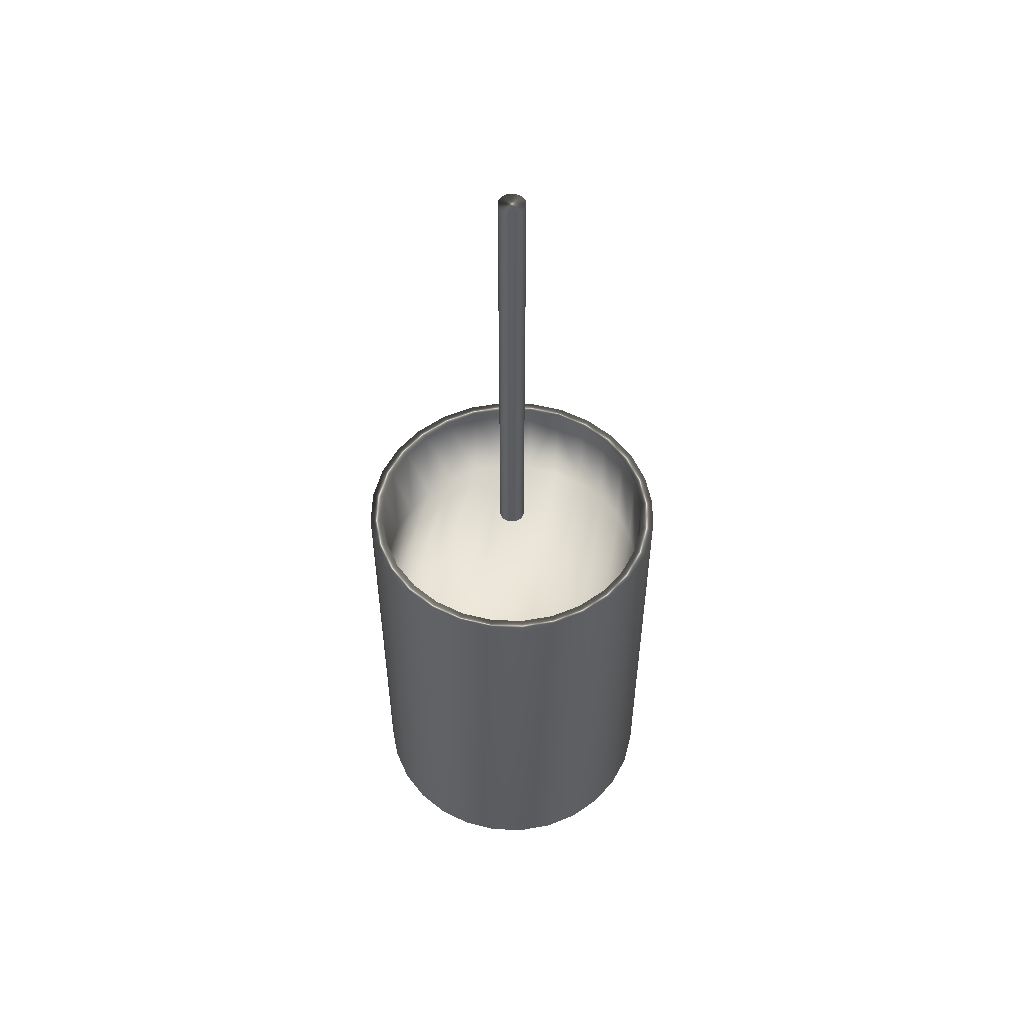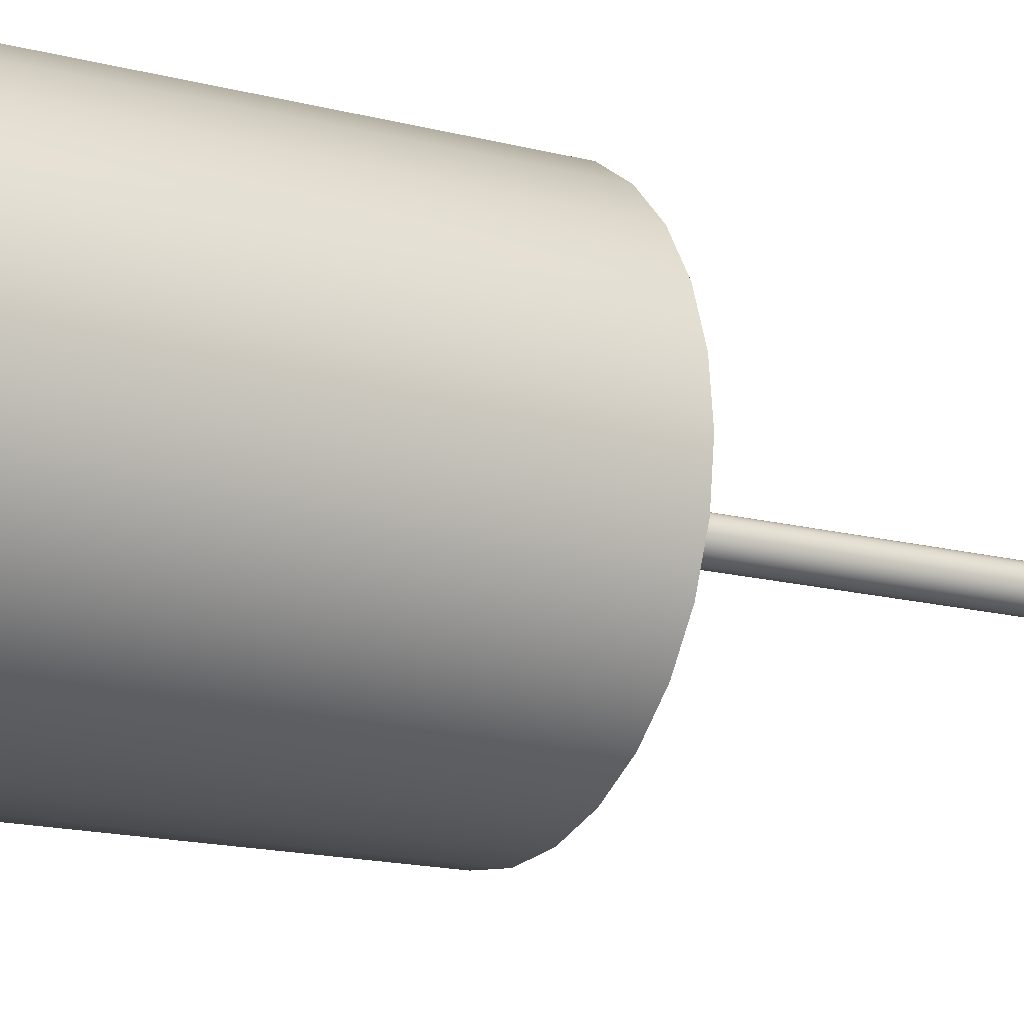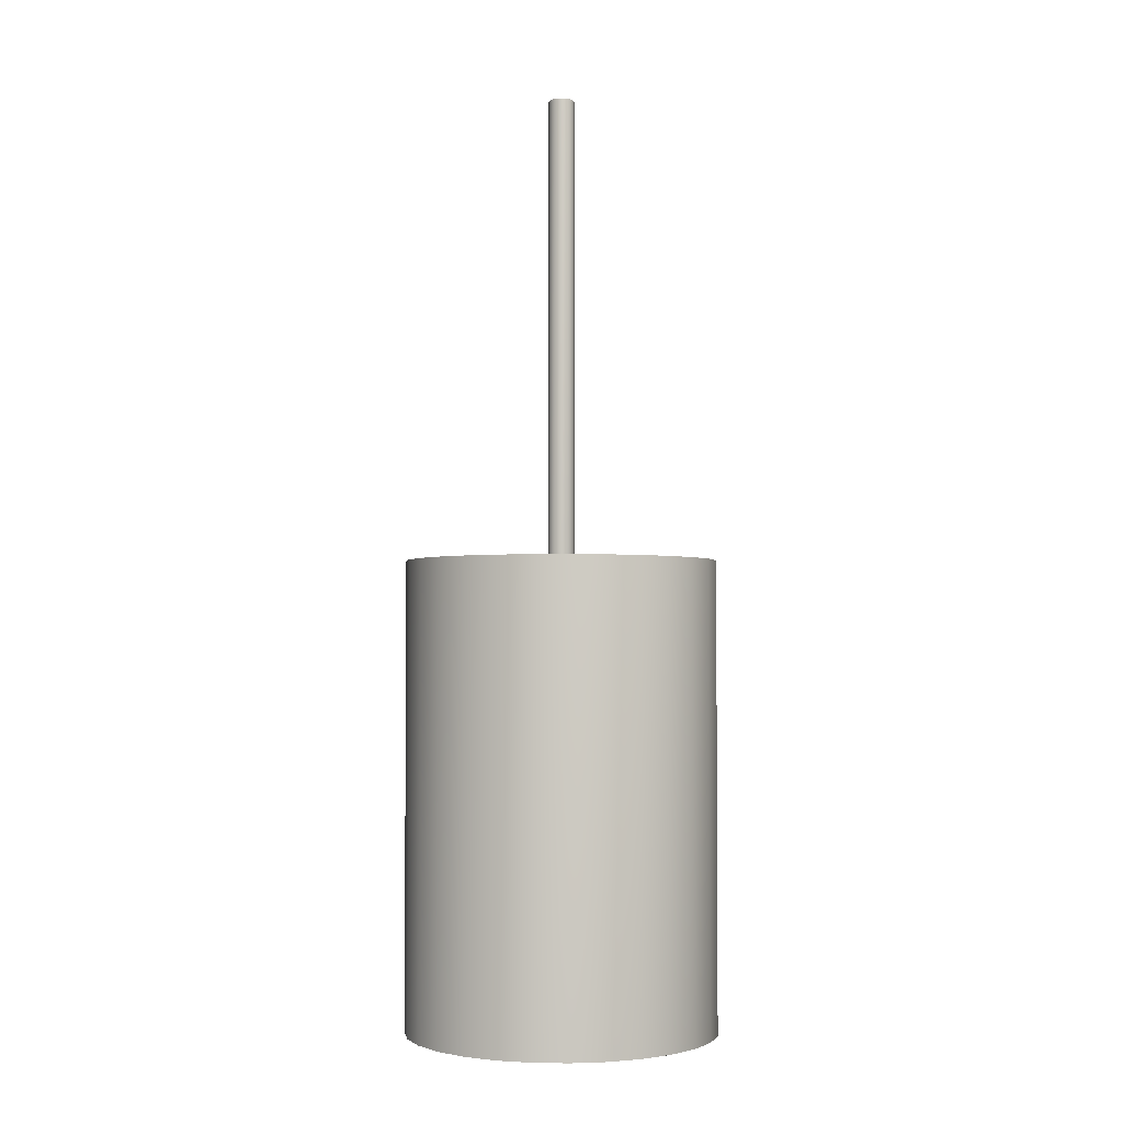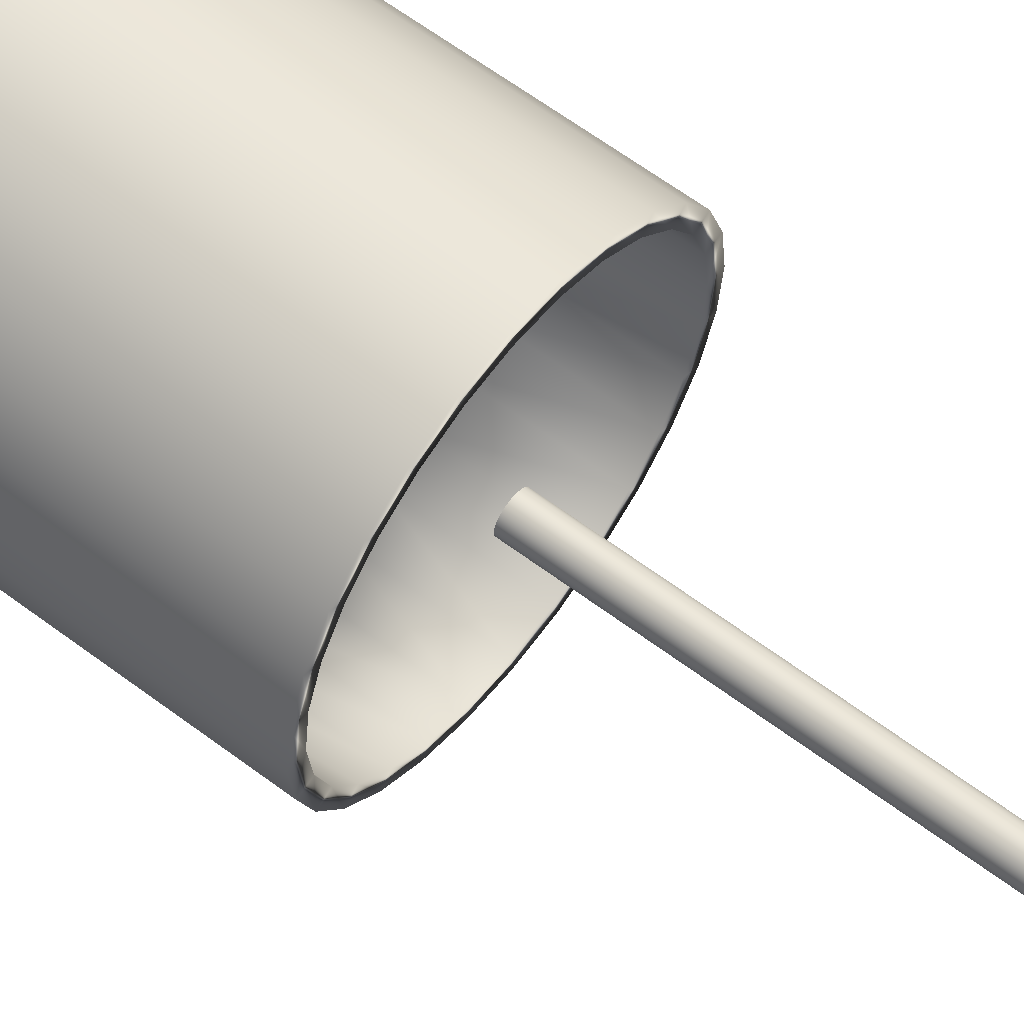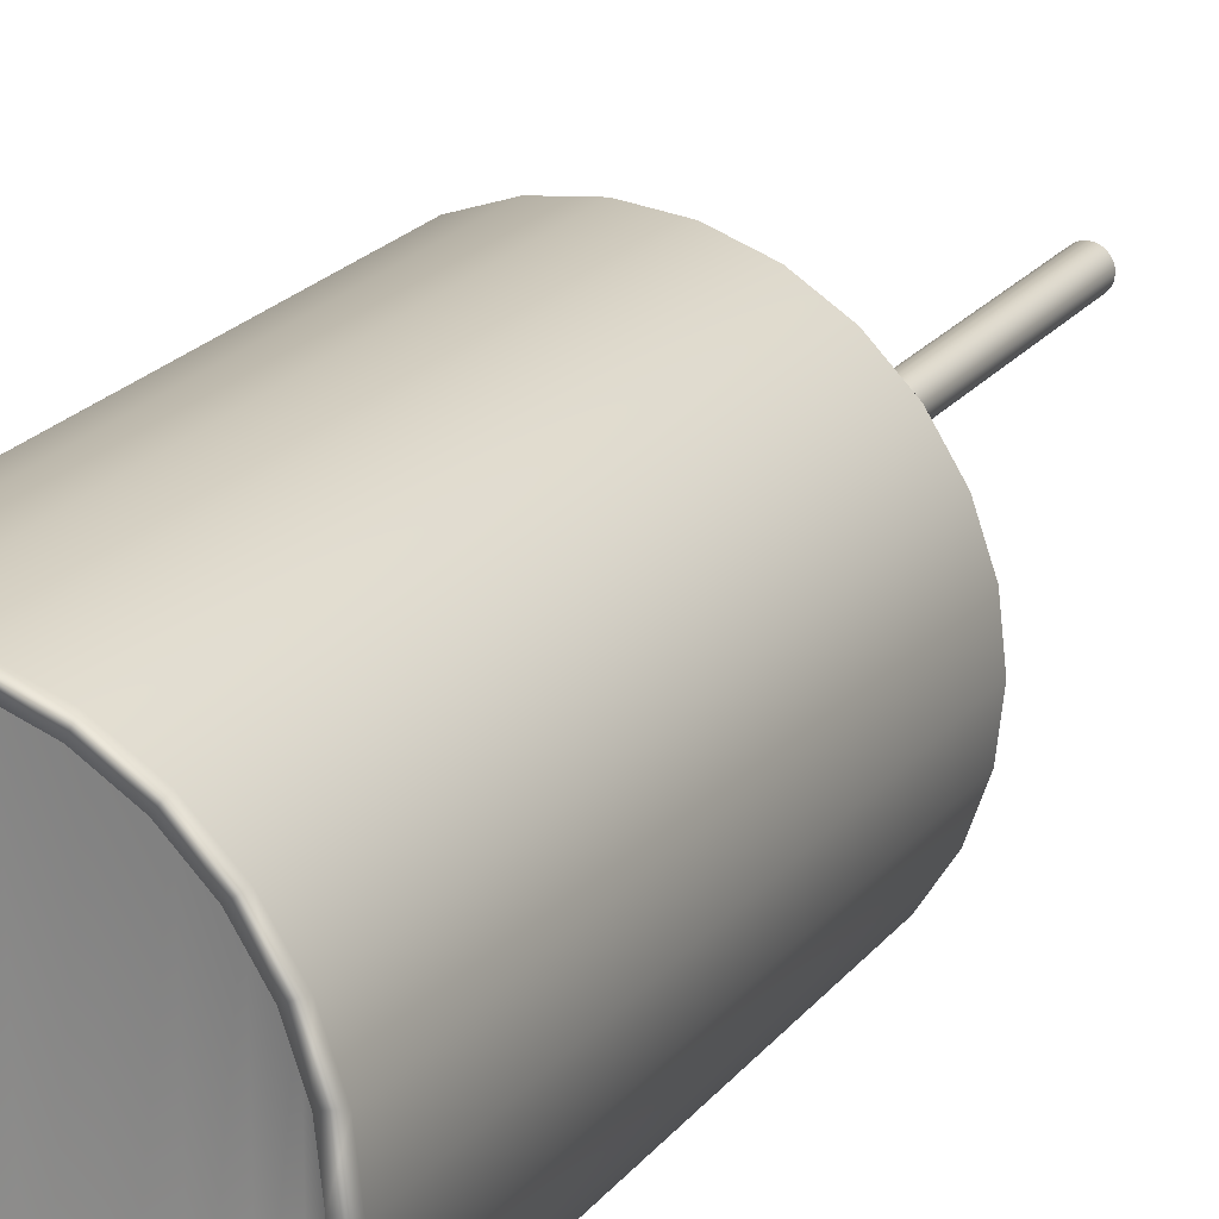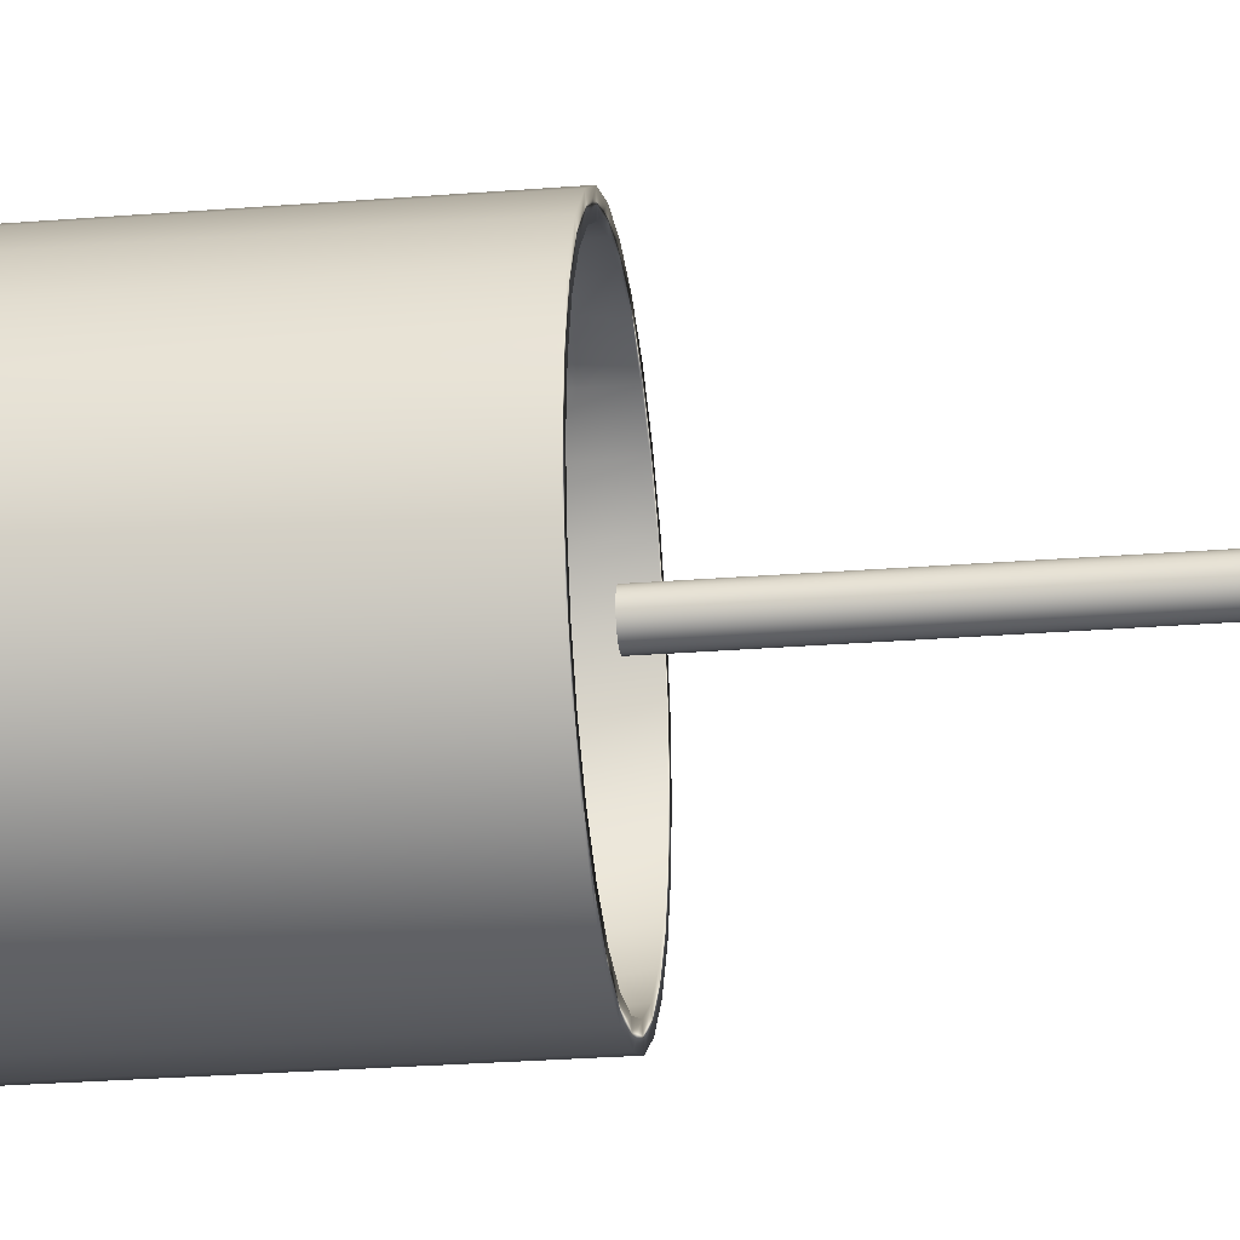
<metadata>
{"format":"obj","ext":"obj","renderer":"f3d","projection":"perspective","resolution":1024,"background":"white","views":[{"elev":53.9,"azim":-171.5,"up":"+Y"},{"elev":-14.1,"azim":58.3,"up":"+Z"},{"elev":-2.6,"azim":151.6,"up":"+Y"},{"elev":62.1,"azim":127.4,"up":"+Z"},{"elev":20.7,"azim":26.4,"up":"+Z"},{"elev":-25.9,"azim":97.3,"up":"+Z"}]}
</metadata>
<code>
v -39.52 17.46 -138.4
v -39.52 17.46 -138.9
v -39.57 17.46 -138.4
v -39.57 17.46 -138.9
v -39.62 17.46 -138.4
v -39.62 17.46 -138.9
v -39.67 17.46 -138.4
v -39.67 17.46 -138.8
v -39.71 17.46 -138.5
v -39.71 17.46 -138.8
v -39.75 17.46 -138.5
v -39.75 17.46 -138.8
v -39.78 17.46 -138.5
v -39.78 17.46 -138.7
v -39.79 17.46 -138.6
v -39.79 17.46 -138.7
v -39.8 17.46 -138.6
v -39.47 17.46 -138.8
v -39.47 17.46 -138.4
v -39.43 17.46 -138.8
v -39.43 17.46 -138.5
v -39.39 17.46 -138.8
v -39.39 17.46 -138.5
v -39.36 17.46 -138.7
v -39.36 17.46 -138.5
v -39.35 17.46 -138.7
v -39.35 17.46 -138.6
v -39.34 17.46 -138.6
v -39.62 16.9 -138.4
v -39.62 16.9 -138.9
v -39.57 16.9 -138.4
v -39.57 16.9 -138.9
v -39.52 16.9 -138.4
v -39.52 16.9 -138.9
v -39.47 16.9 -138.4
v -39.47 16.9 -138.8
v -39.43 16.9 -138.5
v -39.43 16.9 -138.8
v -39.39 16.9 -138.5
v -39.39 16.9 -138.8
v -39.36 16.9 -138.5
v -39.36 16.9 -138.7
v -39.35 16.9 -138.6
v -39.35 16.9 -138.7
v -39.34 16.9 -138.6
v -39.67 16.9 -138.8
v -39.67 16.9 -138.4
v -39.71 16.9 -138.8
v -39.71 16.9 -138.5
v -39.75 16.9 -138.8
v -39.75 16.9 -138.5
v -39.78 16.9 -138.7
v -39.78 16.9 -138.5
v -39.79 16.9 -138.7
v -39.79 16.9 -138.6
v -39.8 16.9 -138.6
v -39.57 16.88 -138.9
v -39.62 16.88 -138.9
v -39.67 16.88 -138.8
v -39.71 16.88 -138.8
v -39.75 16.88 -138.8
v -39.78 16.88 -138.7
v -39.79 16.88 -138.7
v -39.8 16.88 -138.6
v -39.79 16.88 -138.6
v -39.78 16.88 -138.5
v -39.75 16.88 -138.5
v -39.71 16.88 -138.5
v -39.67 16.88 -138.4
v -39.62 16.88 -138.4
v -39.57 16.88 -138.4
v -39.57 17.62 -138.4
v -39.62 17.62 -138.4
v -39.67 17.62 -138.4
v -39.71 17.62 -138.5
v -39.75 17.62 -138.5
v -39.78 17.62 -138.5
v -39.79 17.62 -138.6
v -39.8 17.62 -138.6
v -39.79 17.62 -138.7
v -39.78 17.62 -138.7
v -39.75 17.62 -138.8
v -39.71 17.62 -138.8
v -39.67 17.62 -138.8
v -39.62 17.62 -138.9
v -39.57 17.62 -138.9
v -39.52 16.88 -138.4
v -39.47 16.88 -138.4
v -39.43 16.88 -138.5
v -39.39 16.88 -138.5
v -39.36 16.88 -138.5
v -39.35 16.88 -138.6
v -39.34 16.88 -138.6
v -39.35 16.88 -138.7
v -39.36 16.88 -138.7
v -39.39 16.88 -138.8
v -39.43 16.88 -138.8
v -39.47 16.88 -138.8
v -39.52 16.88 -138.9
v -39.57 17.62 -138.4
v -39.57 16.88 -138.4
v -39.51 17.62 -138.4
v -39.51 16.88 -138.4
v -39.46 17.62 -138.4
v -39.46 16.88 -138.4
v -39.41 17.62 -138.4
v -39.41 16.88 -138.4
v -39.37 17.62 -138.5
v -39.37 16.88 -138.5
v -39.34 17.62 -138.5
v -39.34 16.88 -138.5
v -39.33 17.62 -138.6
v -39.33 16.88 -138.6
v -39.32 17.62 -138.6
v -39.32 16.88 -138.6
v -39.33 17.62 -138.7
v -39.33 16.88 -138.7
v -39.34 17.62 -138.7
v -39.34 16.88 -138.7
v -39.37 17.62 -138.8
v -39.37 16.88 -138.8
v -39.41 17.62 -138.8
v -39.41 16.88 -138.8
v -39.46 17.62 -138.9
v -39.46 16.88 -138.9
v -39.51 17.62 -138.9
v -39.51 16.88 -138.9
v -39.57 17.62 -138.9
v -39.57 16.88 -138.9
v -39.52 17.62 -138.9
v -39.47 17.62 -138.8
v -39.43 17.62 -138.8
v -39.39 17.62 -138.8
v -39.36 17.62 -138.7
v -39.35 17.62 -138.7
v -39.34 17.62 -138.6
v -39.35 17.62 -138.6
v -39.36 17.62 -138.5
v -39.39 17.62 -138.5
v -39.43 17.62 -138.5
v -39.47 17.62 -138.4
v -39.52 17.62 -138.4
v -39.62 16.88 -138.4
v -39.68 16.88 -138.4
v -39.72 16.88 -138.4
v -39.76 16.88 -138.5
v -39.79 16.88 -138.5
v -39.81 16.88 -138.6
v -39.82 16.88 -138.6
v -39.81 16.88 -138.7
v -39.79 16.88 -138.7
v -39.76 16.88 -138.8
v -39.72 16.88 -138.8
v -39.68 16.88 -138.9
v -39.62 16.88 -138.9
v -39.62 17.62 -138.4
v -39.62 17.62 -138.9
v -39.68 17.62 -138.9
v -39.72 17.62 -138.8
v -39.76 17.62 -138.8
v -39.79 17.62 -138.7
v -39.81 17.62 -138.7
v -39.82 17.62 -138.6
v -39.81 17.62 -138.6
v -39.79 17.62 -138.5
v -39.76 17.62 -138.5
v -39.72 17.62 -138.4
v -39.68 17.62 -138.4
v -39.56 18.38 -138.6
v -39.56 18.38 -138.7
v -39.57 18.38 -138.6
v -39.57 18.38 -138.7
v -39.57 18.38 -138.6
v -39.57 18.38 -138.7
v -39.58 18.38 -138.6
v -39.58 18.38 -138.7
v -39.58 18.38 -138.6
v -39.58 18.38 -138.6
v -39.59 18.38 -138.6
v -39.59 18.38 -138.6
v -39.59 18.38 -138.6
v -39.59 18.38 -138.6
v -39.59 18.38 -138.6
v -39.56 18.38 -138.7
v -39.56 18.38 -138.6
v -39.55 18.38 -138.6
v -39.55 18.38 -138.6
v -39.55 18.38 -138.6
v -39.55 18.38 -138.6
v -39.55 18.38 -138.6
v -39.55 18.38 -138.6
v -39.55 18.38 -138.6
v -39.57 17.62 -138.6
v -39.56 17.62 -138.6
v -39.56 17.62 -138.6
v -39.55 17.62 -138.6
v -39.55 17.62 -138.6
v -39.55 17.62 -138.6
v -39.55 17.62 -138.6
v -39.55 17.62 -138.6
v -39.55 17.62 -138.6
v -39.55 17.62 -138.6
v -39.56 17.62 -138.7
v -39.56 17.62 -138.7
v -39.57 17.62 -138.7
v -39.57 17.62 -138.6
v -39.57 17.62 -138.7
v -39.58 17.62 -138.7
v -39.58 17.62 -138.6
v -39.58 17.62 -138.6
v -39.58 17.62 -138.6
v -39.59 17.62 -138.6
v -39.59 17.62 -138.6
v -39.59 17.62 -138.6
v -39.59 17.62 -138.6
v -39.59 17.62 -138.6
f 1 2 3
f 3 2 4
f 3 4 5
f 5 4 6
f 5 6 7
f 7 6 8
f 7 8 9
f 9 8 10
f 9 10 11
f 11 10 12
f 11 12 13
f 13 12 14
f 13 14 15
f 15 14 16
f 15 16 17
f 2 1 18
f 18 1 19
f 18 19 20
f 20 19 21
f 20 21 22
f 22 21 23
f 22 23 24
f 24 23 25
f 24 25 26
f 26 25 27
f 26 27 28
f 29 30 31
f 31 30 32
f 31 32 33
f 33 32 34
f 33 34 35
f 35 34 36
f 35 36 37
f 37 36 38
f 37 38 39
f 39 38 40
f 39 40 41
f 41 40 42
f 41 42 43
f 43 42 44
f 43 44 45
f 30 29 46
f 46 29 47
f 46 47 48
f 48 47 49
f 48 49 50
f 50 49 51
f 50 51 52
f 52 51 53
f 52 53 54
f 54 53 55
f 54 55 56
f 57 32 58
f 58 32 30
f 58 30 46
f 58 46 59
f 59 46 48
f 59 48 60
f 60 48 50
f 60 50 61
f 61 50 52
f 61 52 62
f 62 52 54
f 62 54 63
f 63 54 56
f 63 56 64
f 64 56 55
f 64 55 65
f 65 55 53
f 65 53 66
f 66 53 51
f 66 51 67
f 67 51 49
f 67 49 68
f 68 49 47
f 68 47 69
f 69 47 29
f 69 29 70
f 70 29 71
f 71 29 31
f 72 3 73
f 73 3 5
f 73 5 7
f 73 7 74
f 74 7 9
f 74 9 75
f 75 9 11
f 75 11 76
f 76 11 13
f 76 13 77
f 77 13 15
f 77 15 78
f 78 15 17
f 78 17 79
f 79 17 16
f 79 16 80
f 80 16 14
f 80 14 81
f 81 14 12
f 81 12 82
f 82 12 10
f 82 10 83
f 83 10 8
f 83 8 84
f 84 8 6
f 84 6 85
f 85 6 86
f 86 6 4
f 71 31 87
f 87 31 33
f 87 33 35
f 87 35 88
f 88 35 37
f 88 37 89
f 89 37 39
f 89 39 90
f 90 39 41
f 90 41 91
f 91 41 43
f 91 43 92
f 92 43 45
f 92 45 93
f 93 45 44
f 93 44 94
f 94 44 42
f 94 42 95
f 95 42 40
f 95 40 96
f 96 40 38
f 96 38 97
f 97 38 36
f 97 36 98
f 98 36 34
f 98 34 99
f 99 34 57
f 57 34 32
f 100 101 102
f 102 101 103
f 102 103 104
f 104 103 105
f 104 105 106
f 106 105 107
f 106 107 108
f 108 107 109
f 108 109 110
f 110 109 111
f 110 111 112
f 112 111 113
f 112 113 114
f 114 113 115
f 114 115 116
f 116 115 117
f 116 117 118
f 118 117 119
f 118 119 120
f 120 119 121
f 120 121 122
f 122 121 123
f 122 123 124
f 124 123 125
f 124 125 126
f 126 125 127
f 126 127 128
f 128 127 129
f 86 4 130
f 130 4 2
f 130 2 18
f 130 18 131
f 131 18 20
f 131 20 132
f 132 20 22
f 132 22 133
f 133 22 24
f 133 24 134
f 134 24 26
f 134 26 135
f 135 26 28
f 135 28 136
f 136 28 27
f 136 27 137
f 137 27 25
f 137 25 138
f 138 25 23
f 138 23 139
f 139 23 21
f 139 21 140
f 140 21 19
f 140 19 141
f 141 19 1
f 141 1 142
f 142 1 72
f 72 1 3
f 143 70 101
f 101 70 71
f 101 71 87
f 70 143 69
f 69 143 144
f 69 144 68
f 68 144 145
f 68 145 67
f 67 145 146
f 67 146 66
f 66 146 147
f 66 147 65
f 65 147 148
f 65 148 64
f 64 148 149
f 64 149 150
f 64 150 63
f 63 150 151
f 63 151 62
f 62 151 152
f 62 152 61
f 61 152 153
f 61 153 60
f 60 153 154
f 60 154 59
f 59 154 155
f 59 155 58
f 58 155 57
f 57 155 129
f 57 129 99
f 99 129 127
f 99 127 98
f 98 127 125
f 98 125 97
f 97 125 123
f 97 123 96
f 96 123 121
f 96 121 95
f 95 121 119
f 95 119 94
f 94 119 117
f 94 117 93
f 93 117 115
f 93 115 113
f 93 113 92
f 92 113 111
f 92 111 91
f 91 111 109
f 91 109 90
f 90 109 107
f 90 107 89
f 89 107 105
f 89 105 88
f 88 105 103
f 88 103 87
f 87 103 101
f 102 142 100
f 100 142 72
f 100 72 156
f 156 72 73
f 156 73 74
f 142 102 141
f 141 102 104
f 141 104 140
f 140 104 106
f 140 106 139
f 139 106 108
f 139 108 138
f 138 108 110
f 138 110 137
f 137 110 112
f 137 112 136
f 136 112 114
f 136 114 116
f 136 116 135
f 135 116 118
f 135 118 134
f 134 118 120
f 134 120 133
f 133 120 122
f 133 122 132
f 132 122 124
f 132 124 131
f 131 124 126
f 131 126 130
f 130 126 128
f 130 128 86
f 86 128 85
f 85 128 157
f 85 157 84
f 84 157 158
f 84 158 83
f 83 158 159
f 83 159 82
f 82 159 160
f 82 160 81
f 81 160 161
f 81 161 80
f 80 161 162
f 80 162 79
f 79 162 163
f 79 163 164
f 79 164 78
f 78 164 165
f 78 165 77
f 77 165 166
f 77 166 76
f 76 166 167
f 76 167 75
f 75 167 168
f 75 168 74
f 74 168 156
f 128 129 157
f 157 129 155
f 157 155 158
f 158 155 154
f 158 154 159
f 159 154 153
f 159 153 160
f 160 153 152
f 160 152 161
f 161 152 151
f 161 151 162
f 162 151 150
f 162 150 163
f 163 150 149
f 163 149 164
f 164 149 148
f 164 148 165
f 165 148 147
f 165 147 166
f 166 147 146
f 166 146 167
f 167 146 145
f 167 145 168
f 168 145 144
f 168 144 156
f 156 144 143
f 156 143 100
f 100 143 101
f 169 170 171
f 171 170 172
f 171 172 173
f 173 172 174
f 173 174 175
f 175 174 176
f 175 176 177
f 177 176 178
f 177 178 179
f 179 178 180
f 179 180 181
f 181 180 182
f 181 182 183
f 170 169 184
f 184 169 185
f 184 185 186
f 186 185 187
f 186 187 188
f 188 187 189
f 188 189 190
f 190 189 191
f 190 191 192
f 171 193 169
f 169 193 194
f 169 194 185
f 185 194 195
f 185 195 187
f 187 195 196
f 187 196 189
f 189 196 197
f 189 197 191
f 191 197 198
f 191 198 192
f 192 198 199
f 192 199 190
f 190 199 200
f 190 200 188
f 188 200 201
f 188 201 186
f 186 201 202
f 186 202 184
f 184 202 203
f 184 203 170
f 170 203 204
f 170 204 172
f 172 204 205
f 206 207 193
f 193 207 205
f 193 205 194
f 194 205 204
f 194 204 195
f 195 204 203
f 195 203 196
f 196 203 202
f 196 202 197
f 197 202 201
f 197 201 198
f 198 201 200
f 198 200 199
f 207 206 208
f 208 206 209
f 208 209 210
f 210 209 211
f 210 211 212
f 212 211 213
f 212 213 214
f 214 213 215
f 214 215 216
f 172 205 174
f 174 205 207
f 174 207 176
f 176 207 208
f 176 208 178
f 178 208 210
f 178 210 180
f 180 210 212
f 180 212 182
f 182 212 214
f 182 214 183
f 183 214 216
f 183 216 181
f 181 216 215
f 181 215 179
f 179 215 213
f 179 213 177
f 177 213 211
f 177 211 175
f 175 211 209
f 175 209 173
f 173 209 206
f 173 206 171
f 171 206 193

</code>
